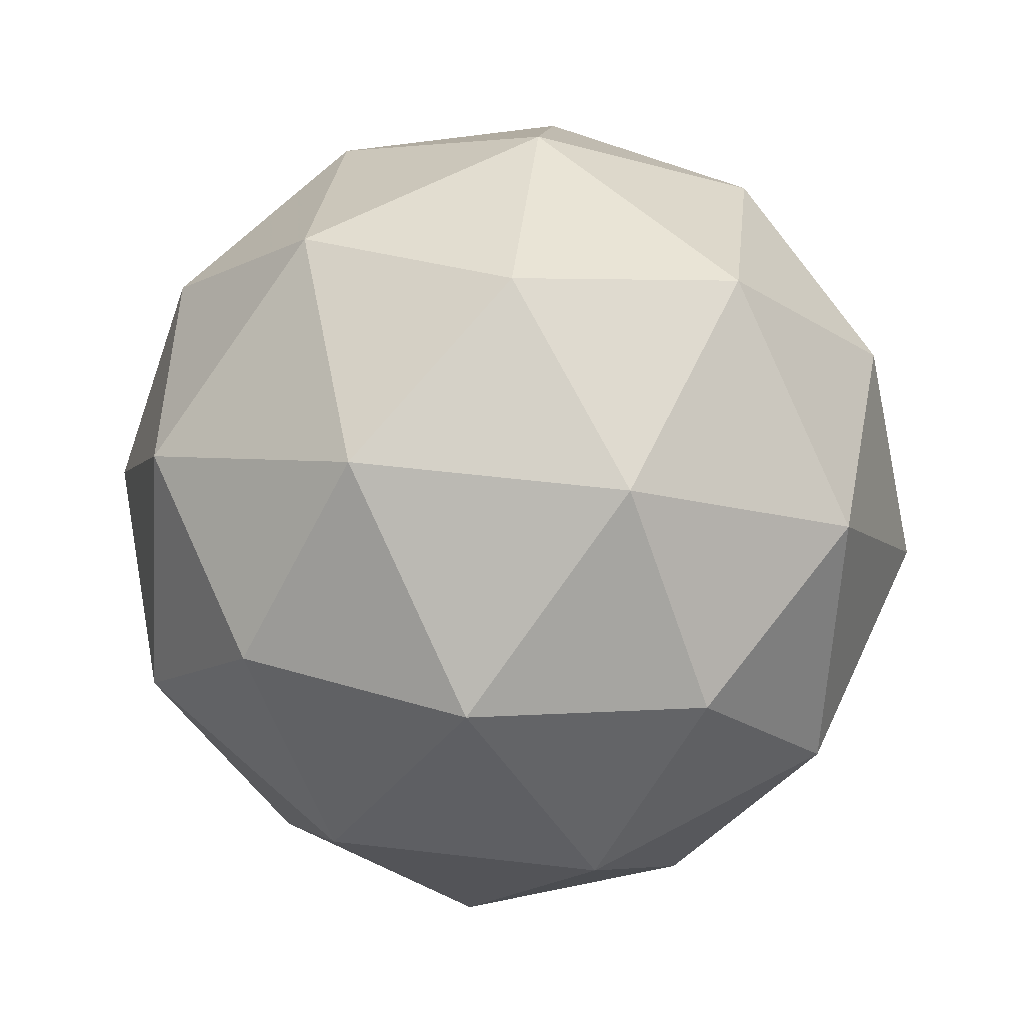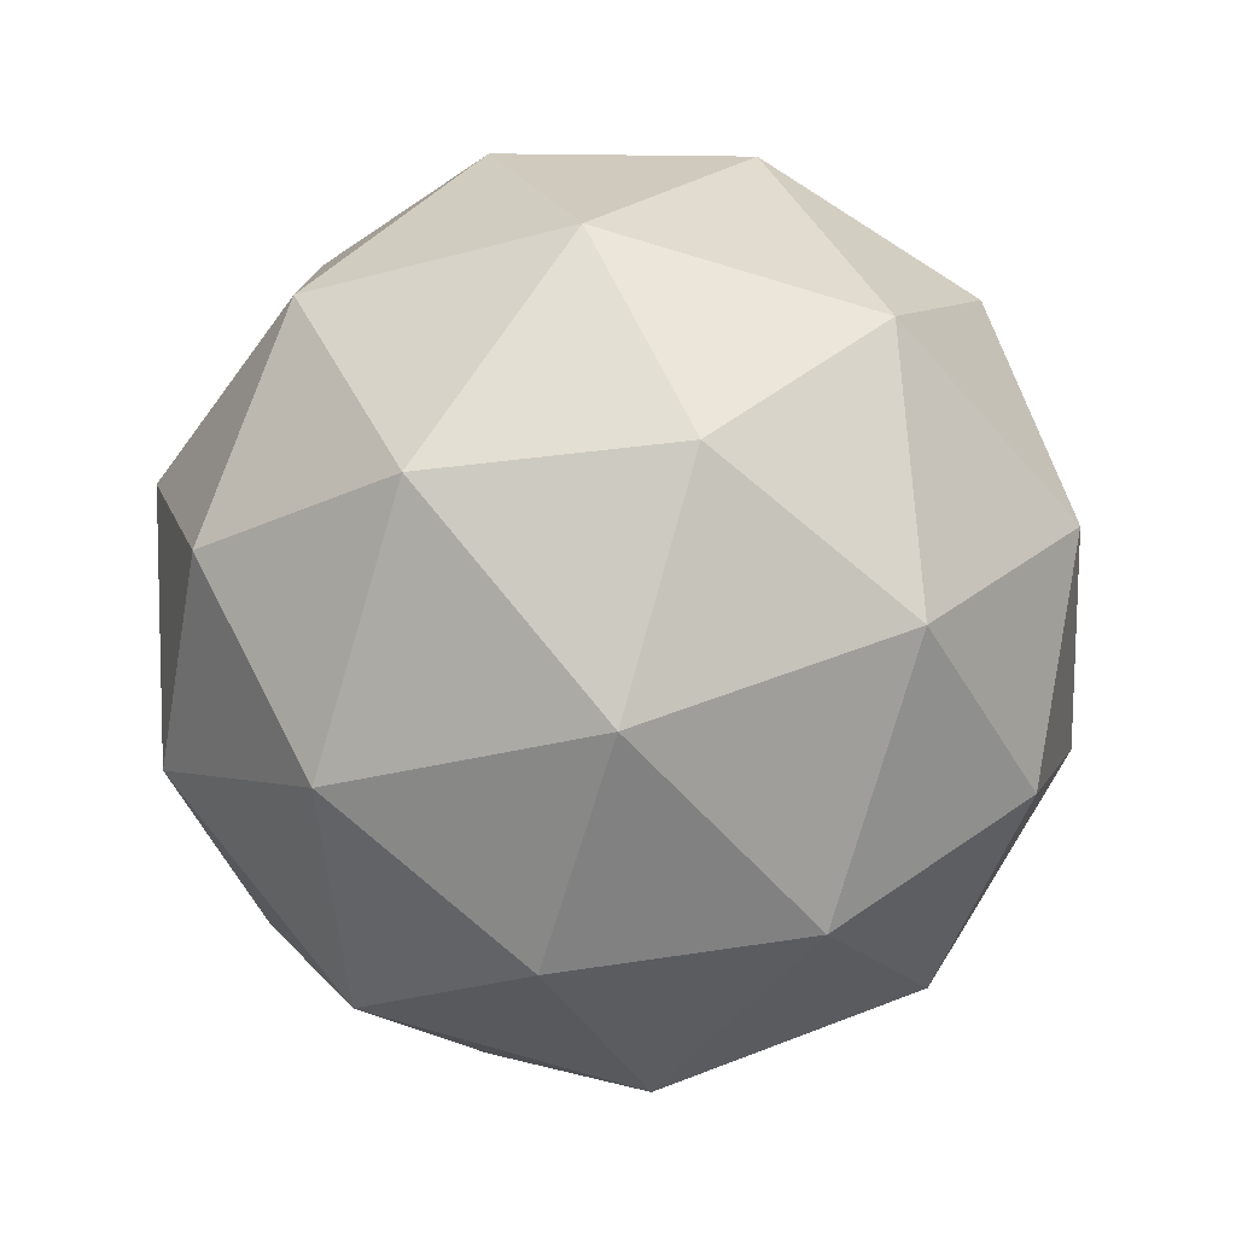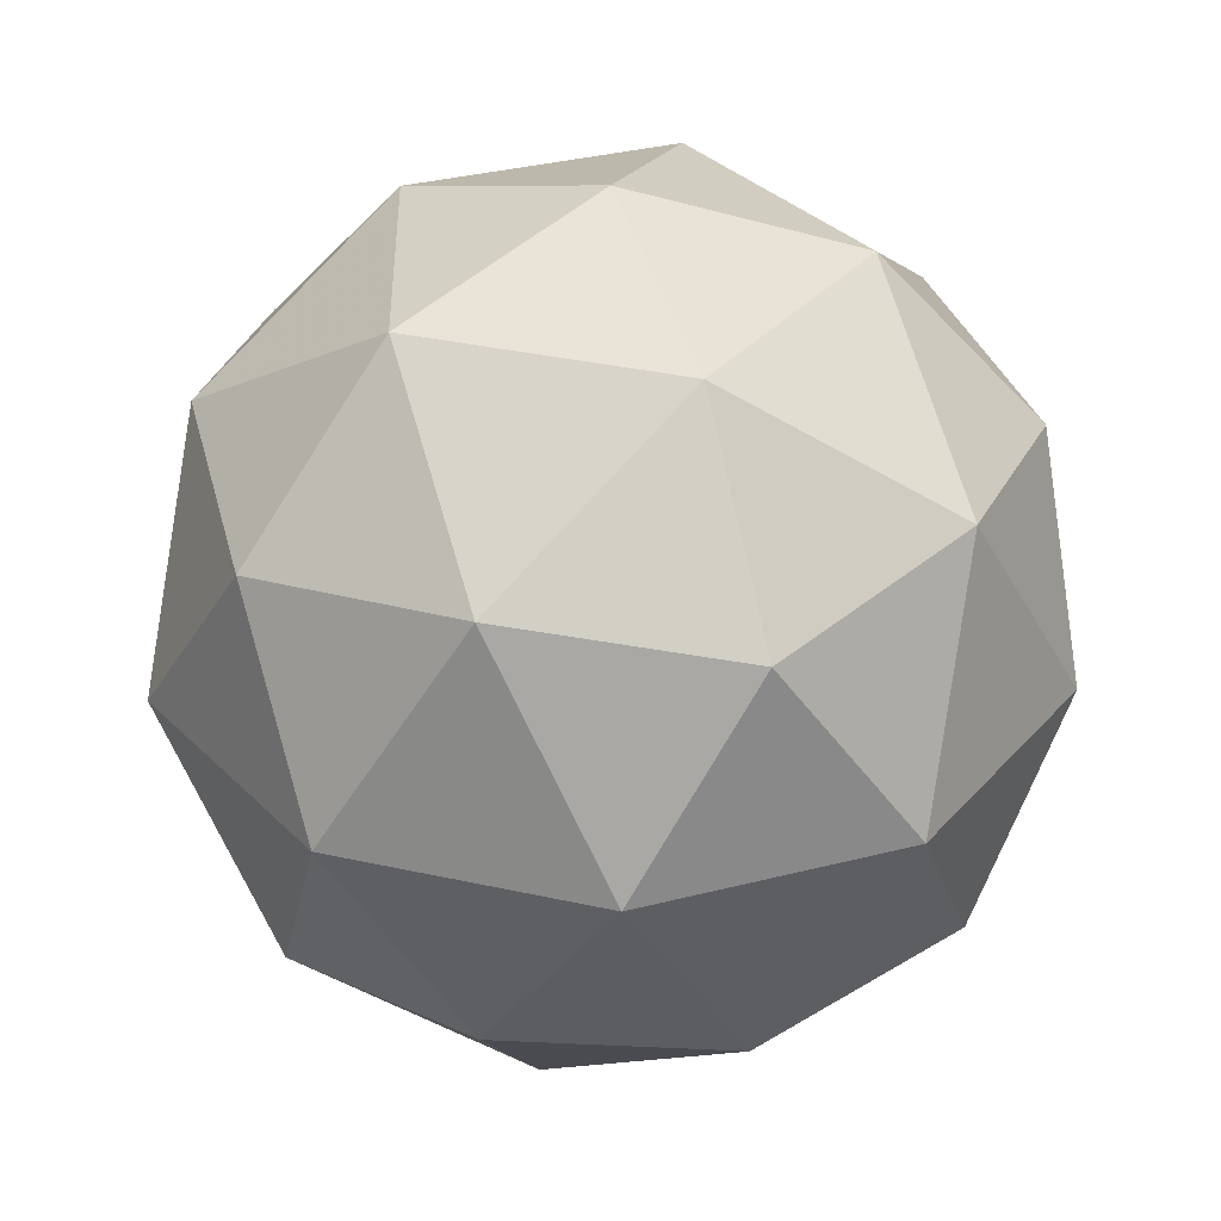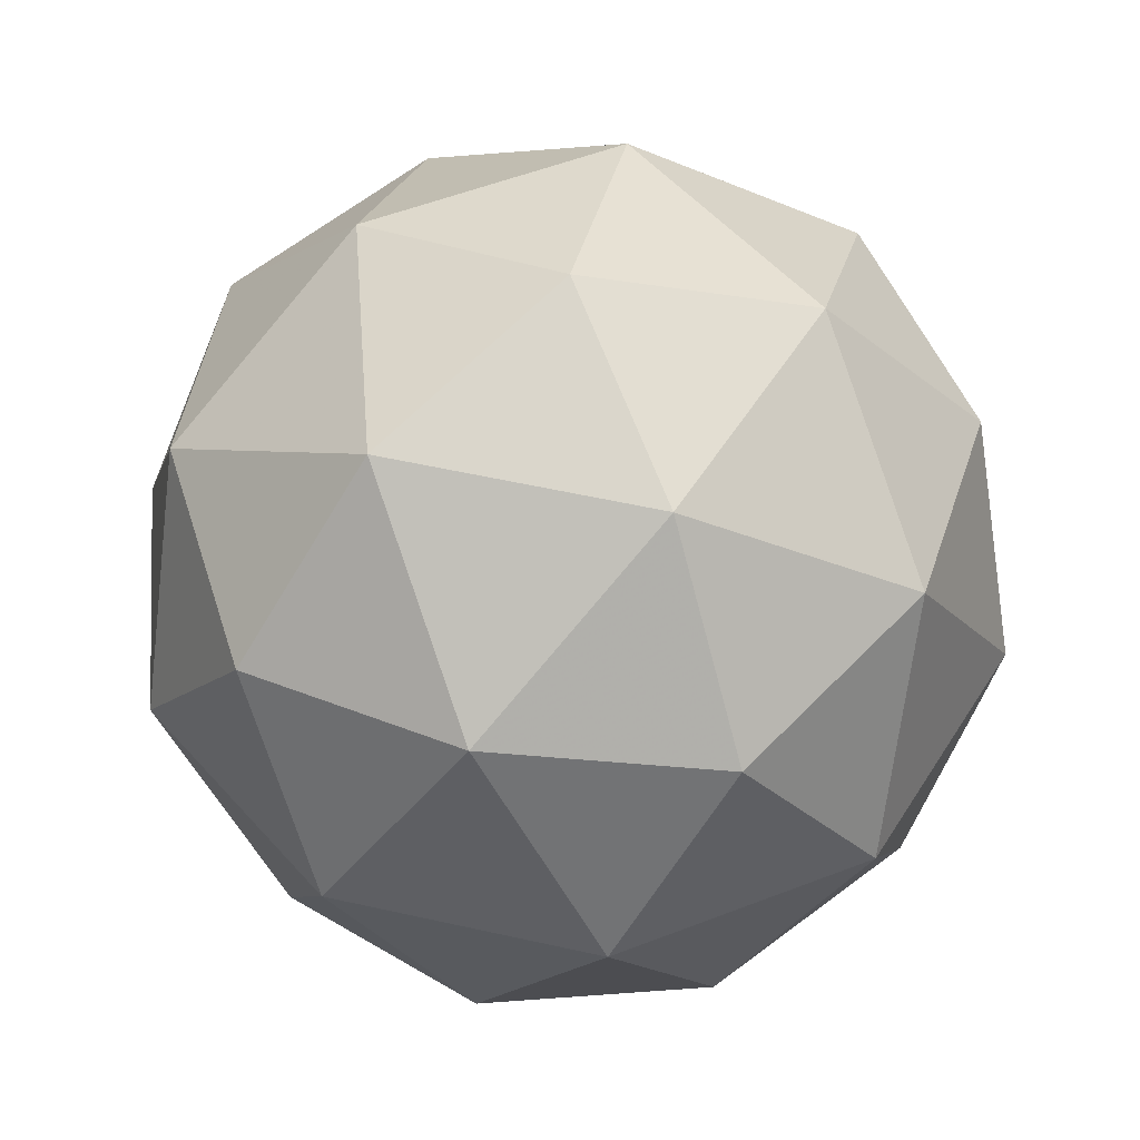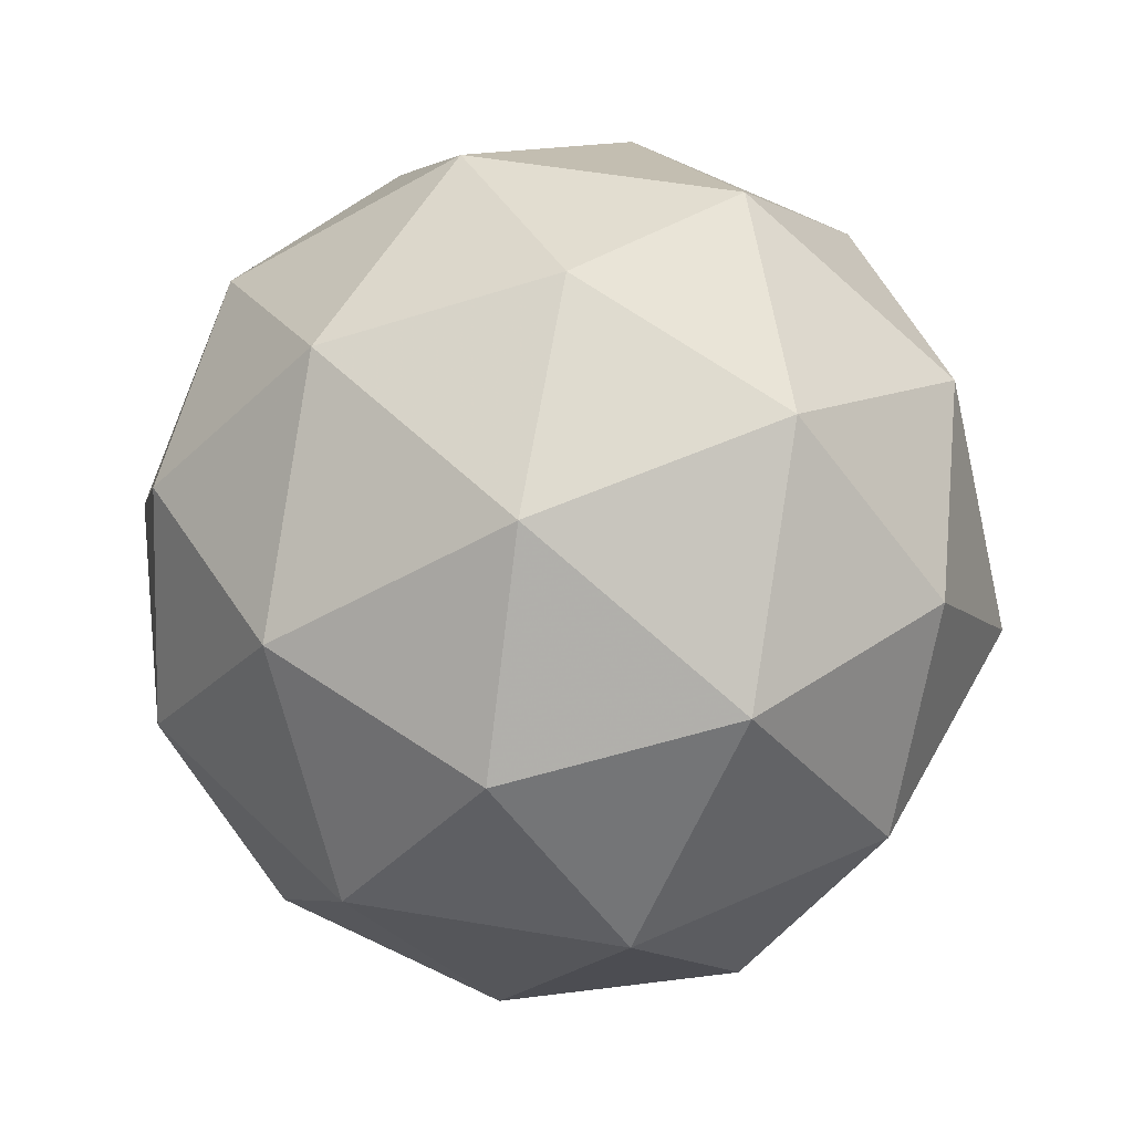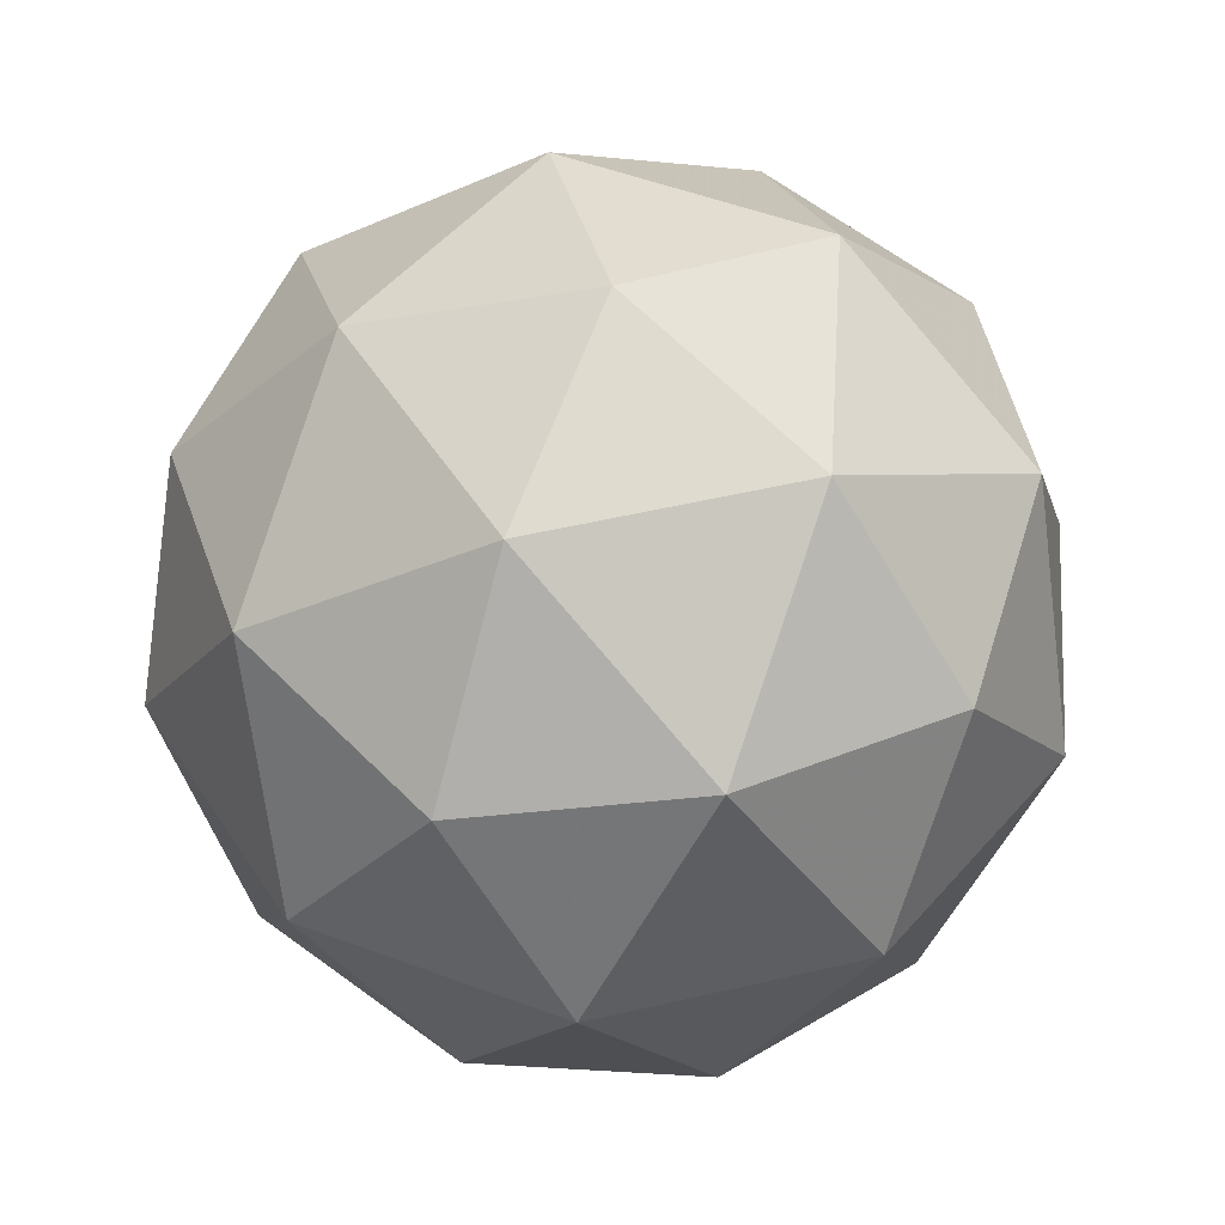
<metadata>
{"format":"obj","ext":"obj","renderer":"f3d","projection":"perspective","resolution":1024,"background":"white","views":[{"elev":58.9,"azim":-11.2,"up":"+Y"},{"elev":-78.3,"azim":131.8,"up":"+Z"},{"elev":34.1,"azim":142.8,"up":"+Y"},{"elev":53.7,"azim":-148.5,"up":"+Y"},{"elev":53.5,"azim":172.3,"up":"+Y"},{"elev":52.4,"azim":39.9,"up":"+Y"}]}
</metadata>
<code>
g URAVL-i13-g50-s2144
v -5276 462.9 -4234
v -5187 494.2 -4169
v -5310 494.2 -4129
v -5124 579 -4124
v -5097 562.5 -4234
v -5386 494.2 -4234
v -5310 494.2 -4339
v -5187 494.2 -4299
v -5076 672.9 -4169
v -5334 579 -4055
v -5221 562.5 -4064
v -5276 672.9 -4024
v -5464 579 -4234
v -5420 562.5 -4129
v -5476 672.9 -4169
v -5334 579 -4413
v -5420 562.5 -4339
v -5399 672.9 -4404
v -5124 579 -4344
v -5221 562.5 -4404
v -5152 672.9 -4404
v -5152 672.9 -4064
v -5399 672.9 -4064
v -5476 672.9 -4299
v -5276 672.9 -4444
v -5076 672.9 -4299
v -5218 766.8 -4055
v -5131 783.3 -4129
v -5242 851.5 -4129
v -5428 766.8 -4124
v -5331 783.3 -4064
v -5365 851.5 -4169
v -5428 766.8 -4344
v -5455 783.3 -4234
v -5365 851.5 -4299
v -5218 766.8 -4413
v -5331 783.3 -4404
v -5242 851.5 -4339
v -5088 766.8 -4234
v -5131 783.3 -4339
v -5166 851.5 -4234
v -5276 882.9 -4234
f 1 2 3
f 4 2 5
f 1 3 6
f 1 6 7
f 1 7 8
f 4 5 9
f 10 11 12
f 13 14 15
f 16 17 18
f 19 20 21
f 4 9 22
f 10 12 23
f 13 15 24
f 16 18 25
f 19 21 26
f 27 28 29
f 30 31 32
f 33 34 35
f 36 37 38
f 39 40 41
f 41 38 42
f 41 40 38
f 40 36 38
f 38 35 42
f 38 37 35
f 37 33 35
f 35 32 42
f 35 34 32
f 34 30 32
f 32 29 42
f 32 31 29
f 31 27 29
f 29 41 42
f 29 28 41
f 28 39 41
f 26 40 39
f 26 21 40
f 21 36 40
f 25 37 36
f 25 18 37
f 18 33 37
f 24 34 33
f 24 15 34
f 15 30 34
f 23 31 30
f 23 12 31
f 12 27 31
f 22 28 27
f 22 9 28
f 9 39 28
f 21 25 36
f 21 20 25
f 20 16 25
f 18 24 33
f 18 17 24
f 17 13 24
f 15 23 30
f 15 14 23
f 14 10 23
f 12 22 27
f 12 11 22
f 11 4 22
f 9 26 39
f 9 5 26
f 5 19 26
f 8 20 19
f 8 7 20
f 7 16 20
f 7 17 16
f 7 6 17
f 6 13 17
f 6 14 13
f 6 3 14
f 3 10 14
f 5 8 19
f 5 2 8
f 2 1 8
f 3 11 10
f 3 2 11
f 2 4 11
f 2 4 11

</code>
